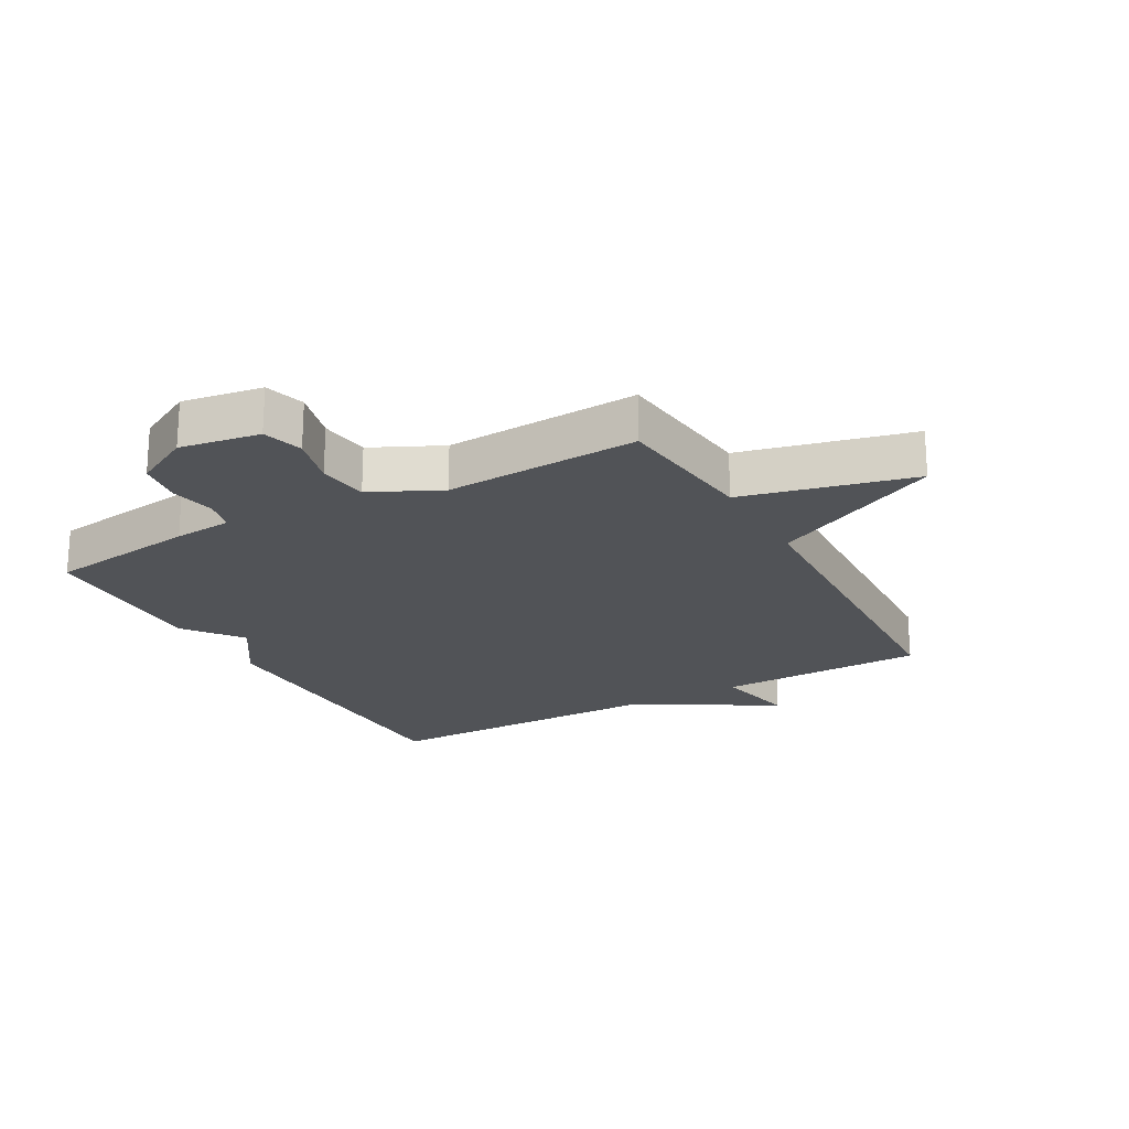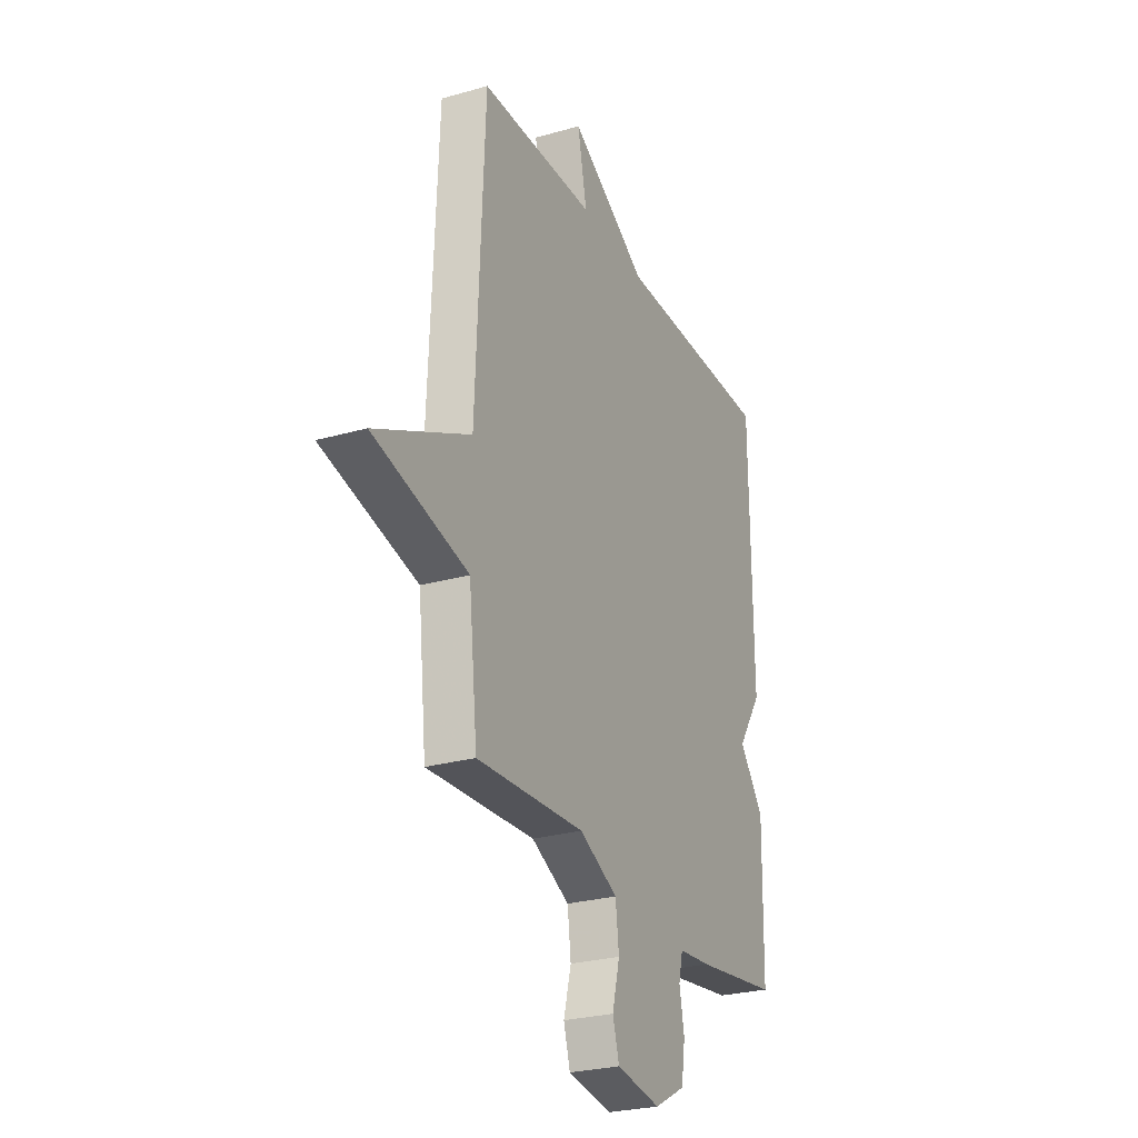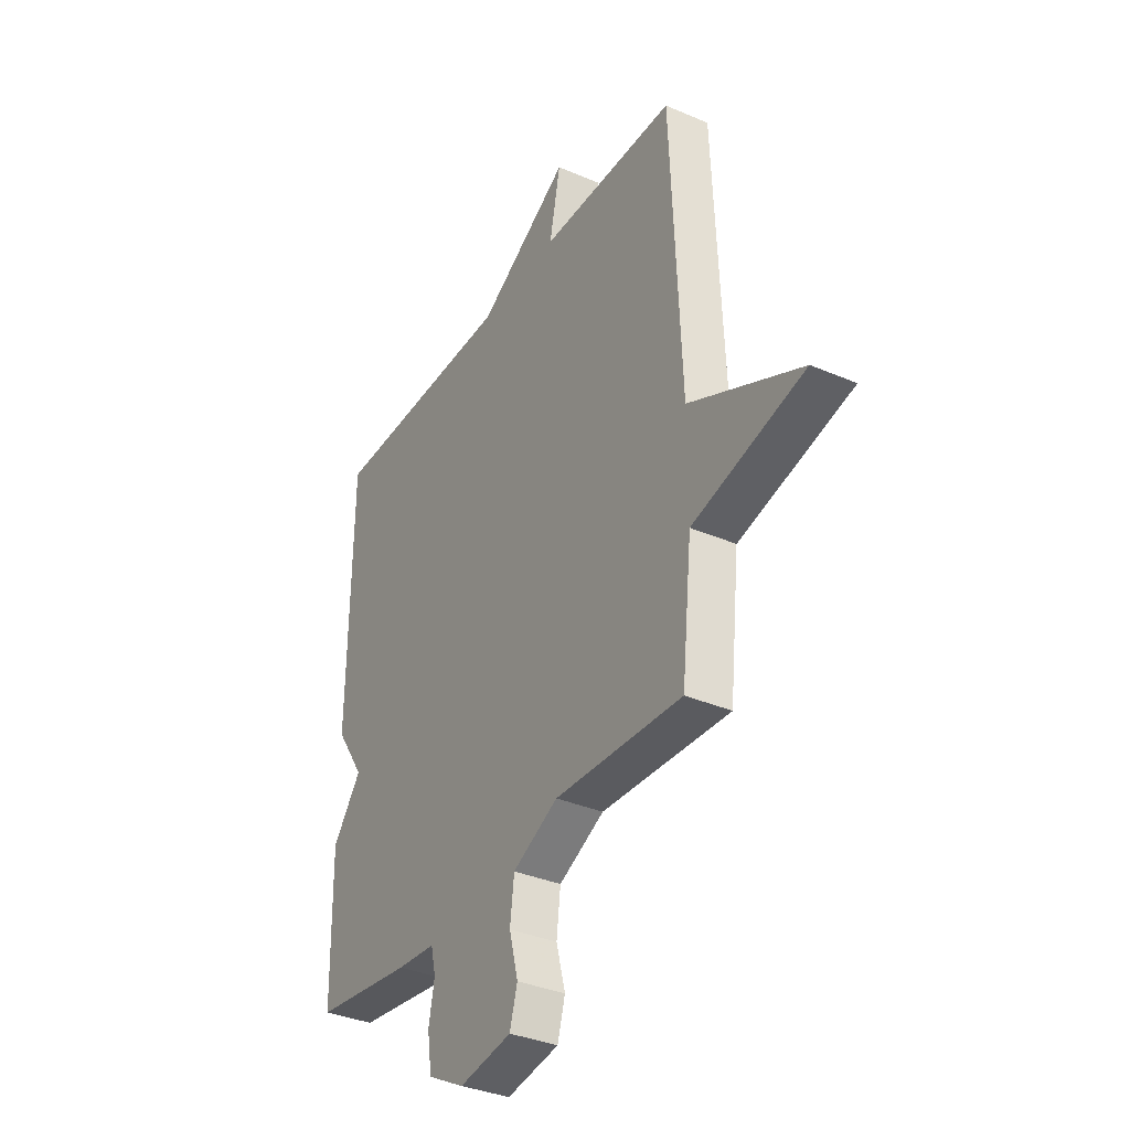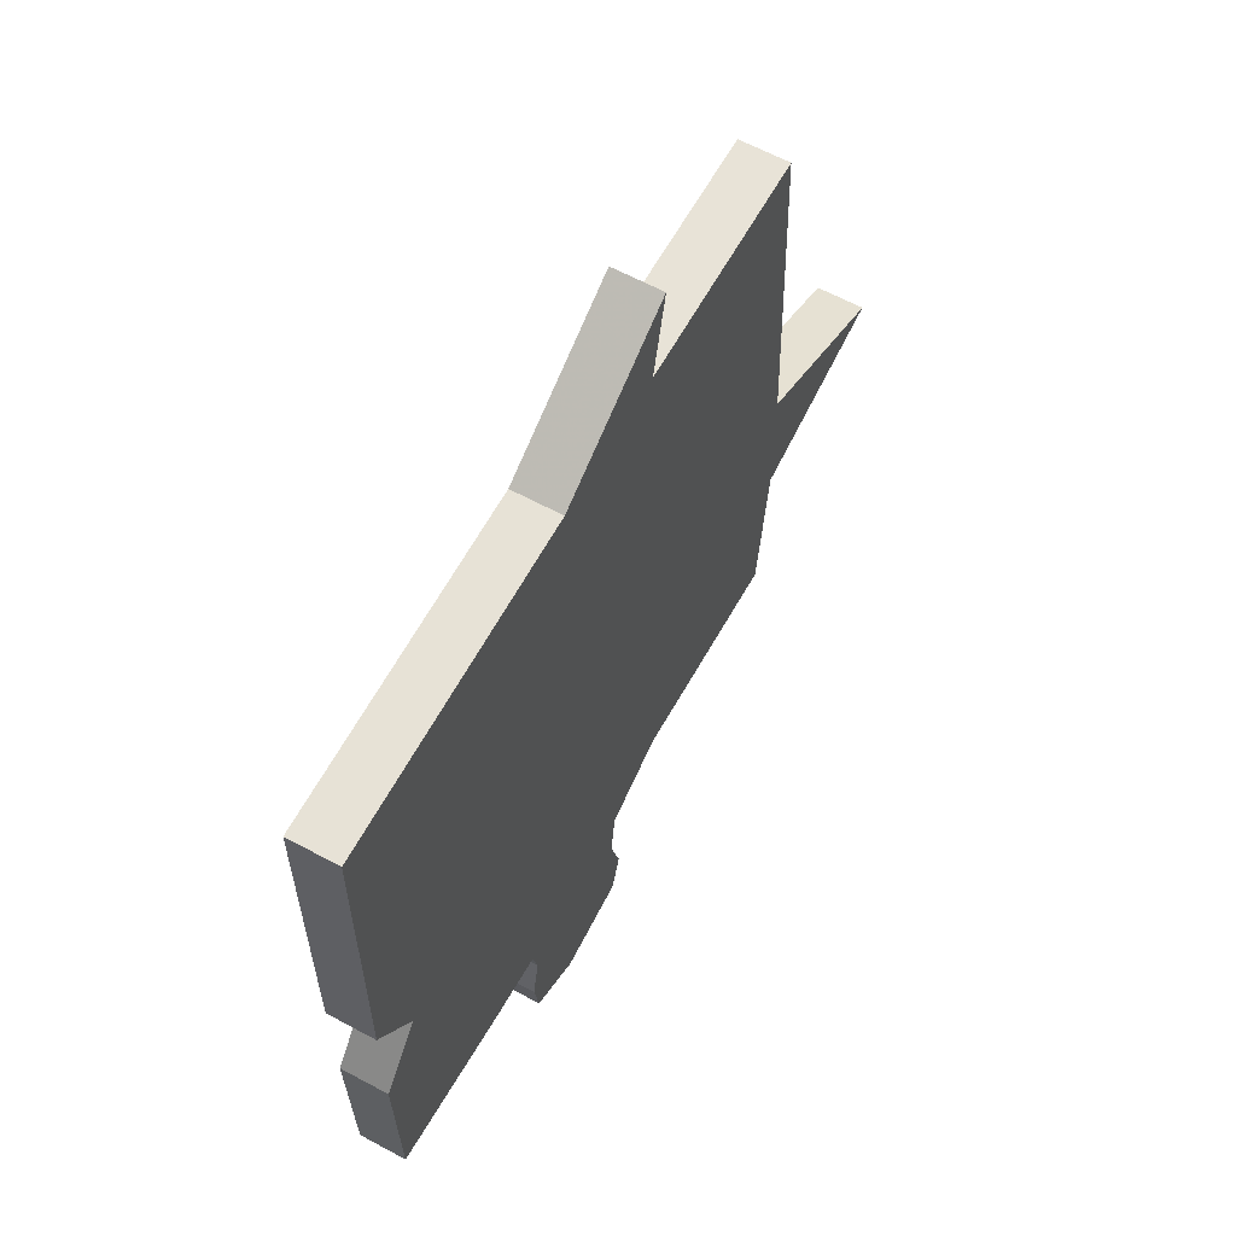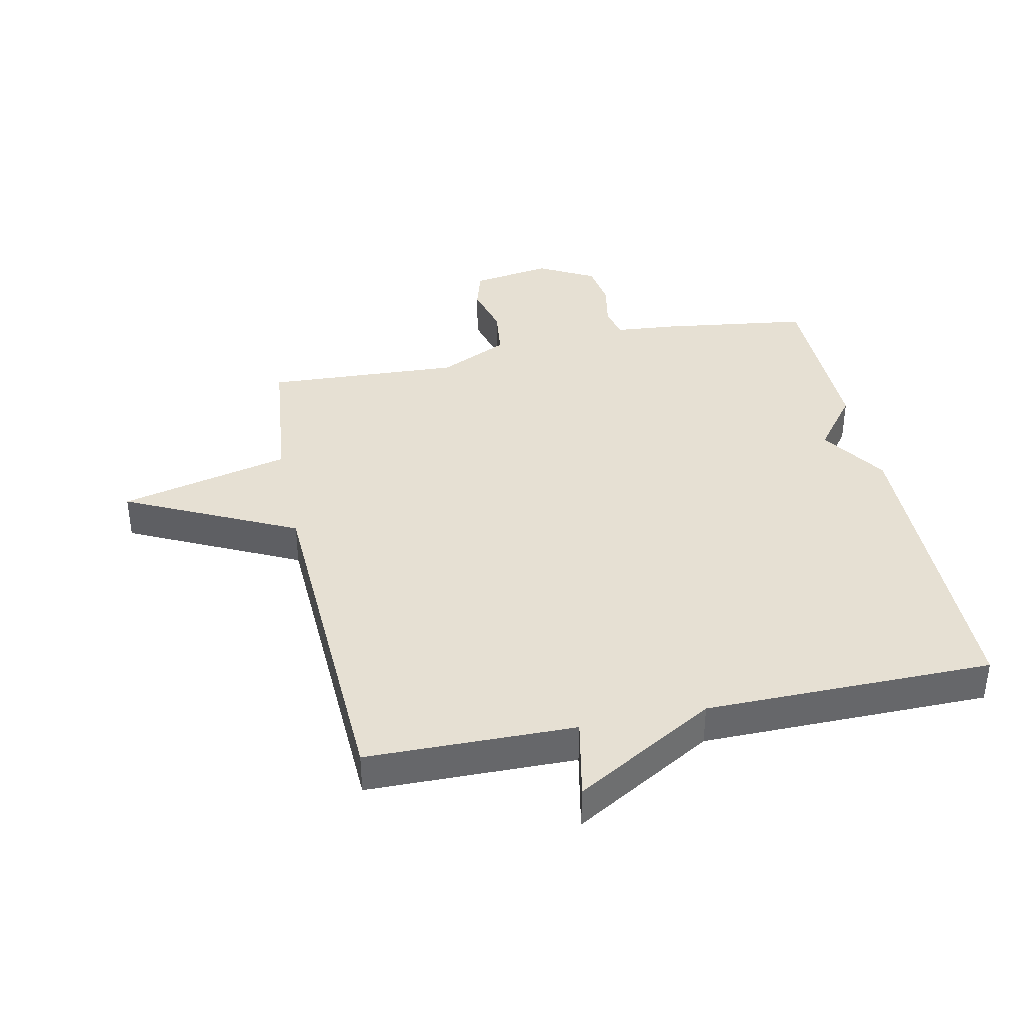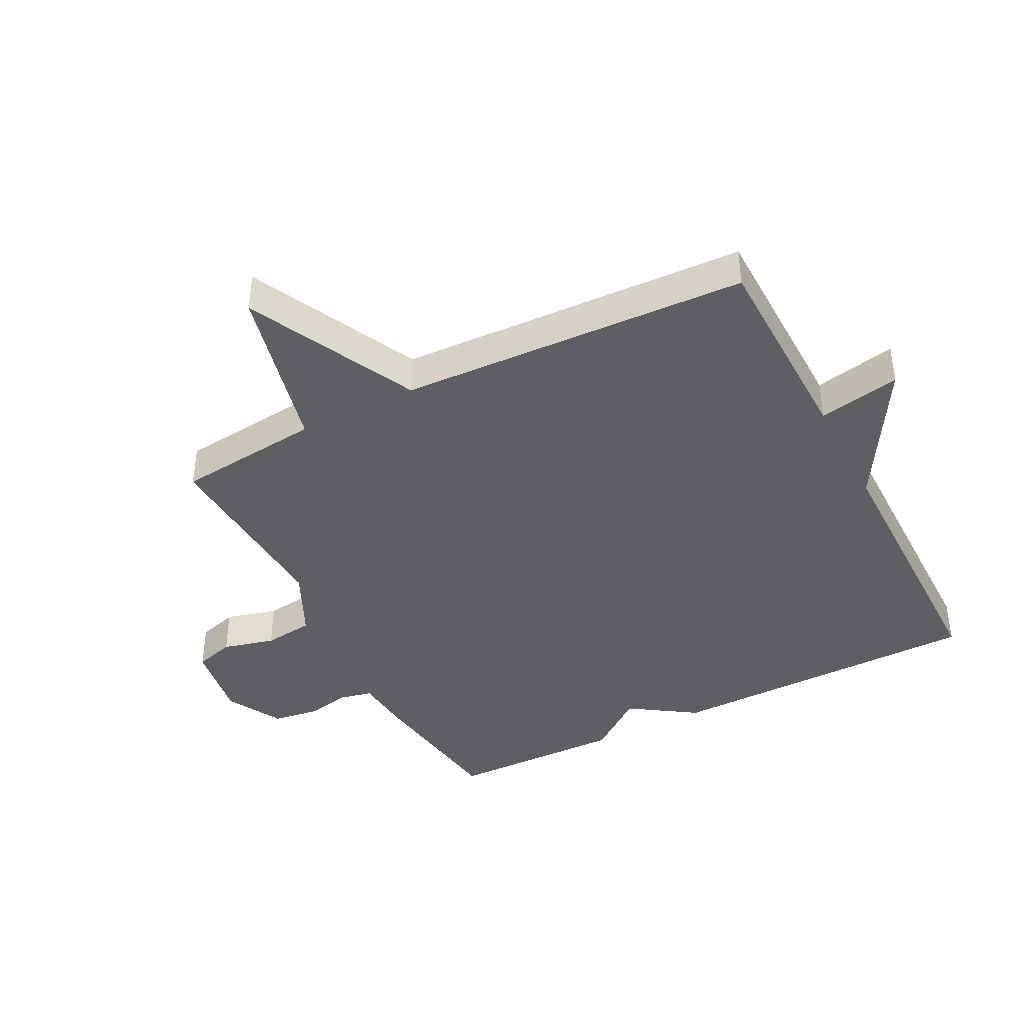
<metadata>
{"format":"obj","ext":"obj","renderer":"f3d","projection":"perspective","resolution":1024,"background":"white","views":[{"elev":-21.7,"azim":-150.8,"up":"+Y"},{"elev":-26.6,"azim":-65.8,"up":"+Z"},{"elev":-35.4,"azim":-119.7,"up":"+Z"},{"elev":62.5,"azim":118.7,"up":"+Z"},{"elev":38.4,"azim":-11.8,"up":"+Y"},{"elev":-40.7,"azim":-62.7,"up":"+Y"}]}
</metadata>
<code>
v -0.5 0.07 0.5
v -0.164 0.07 0.504
v -0.191 0.07 0.637
v 0.036 0.07 0.504
v 0.5 0.07 0.5
v 0.505 0.07 -0.015
v 0.434 0.07 -0.122
v 0.505 0.07 -0.215
v 0.5 0.07 -0.5
v 0.257 0.07 -0.533
v 0.162 0.07 -0.541
v 0.15 0.07 -0.593
v 0.164 0.07 -0.666
v 0.153 0.07 -0.74
v 0.062 0.07 -0.789
v -0.067 0.07 -0.768
v -0.086 0.07 -0.703
v -0.064 0.07 -0.619
v -0.074 0.07 -0.538
v -0.186 0.07 -0.484
v -0.5 0.07 -0.5
v -0.525 0.07 -0.264
v -0.8 0.07 -0.197
v -0.525 0.07 -0.064
v -0.5 0 0.5
v -0.164 0 0.504
v -0.191 0 0.637
v 0.036 0 0.504
v 0.5 0 0.5
v 0.505 0 -0.015
v 0.434 0 -0.122
v 0.505 0 -0.215
v 0.5 0 -0.5
v 0.257 0 -0.533
v 0.162 0 -0.541
v 0.15 0 -0.593
v 0.164 0 -0.666
v 0.153 0 -0.74
v 0.062 0 -0.789
v -0.067 0 -0.768
v -0.086 0 -0.703
v -0.064 0 -0.619
v -0.074 0 -0.538
v -0.186 0 -0.484
v -0.5 0 -0.5
v -0.525 0 -0.264
v -0.8 0 -0.197
v -0.525 0 -0.064
f 22 23 24
f 24 1 2
f 22 24 2
f 21 22 2
f 20 21 2
f 19 20 2
f 18 19 2
f 16 17 18
f 15 16 18
f 14 15 18
f 13 14 18
f 12 13 18
f 11 12 18 2
f 11 2 3
f 10 11 3
f 9 10 3
f 8 9 3
f 7 8 3
f 4 5 6 7
f 3 4 7
f 48 47 46
f 26 25 48
f 26 48 46
f 26 46 45
f 26 45 44
f 26 44 43
f 26 43 42
f 42 41 40
f 42 40 39
f 42 39 38
f 42 38 37
f 42 37 36
f 26 42 36 35
f 27 26 35
f 27 35 34
f 27 34 33
f 27 33 32
f 27 32 31
f 31 30 29 28
f 31 28 27
f 1 25 26 2
f 2 26 27 3
f 3 27 28 4
f 4 28 29 5
f 5 29 30 6
f 6 30 31 7
f 7 31 32 8
f 8 32 33 9
f 9 33 34 10
f 10 34 35 11
f 11 35 36 12
f 12 36 37 13
f 13 37 38 14
f 14 38 39 15
f 15 39 40 16
f 16 40 41 17
f 17 41 42 18
f 18 42 43 19
f 19 43 44 20
f 20 44 45 21
f 21 45 46 22
f 22 46 47 23
f 23 47 48 24
f 24 48 25 1

</code>
